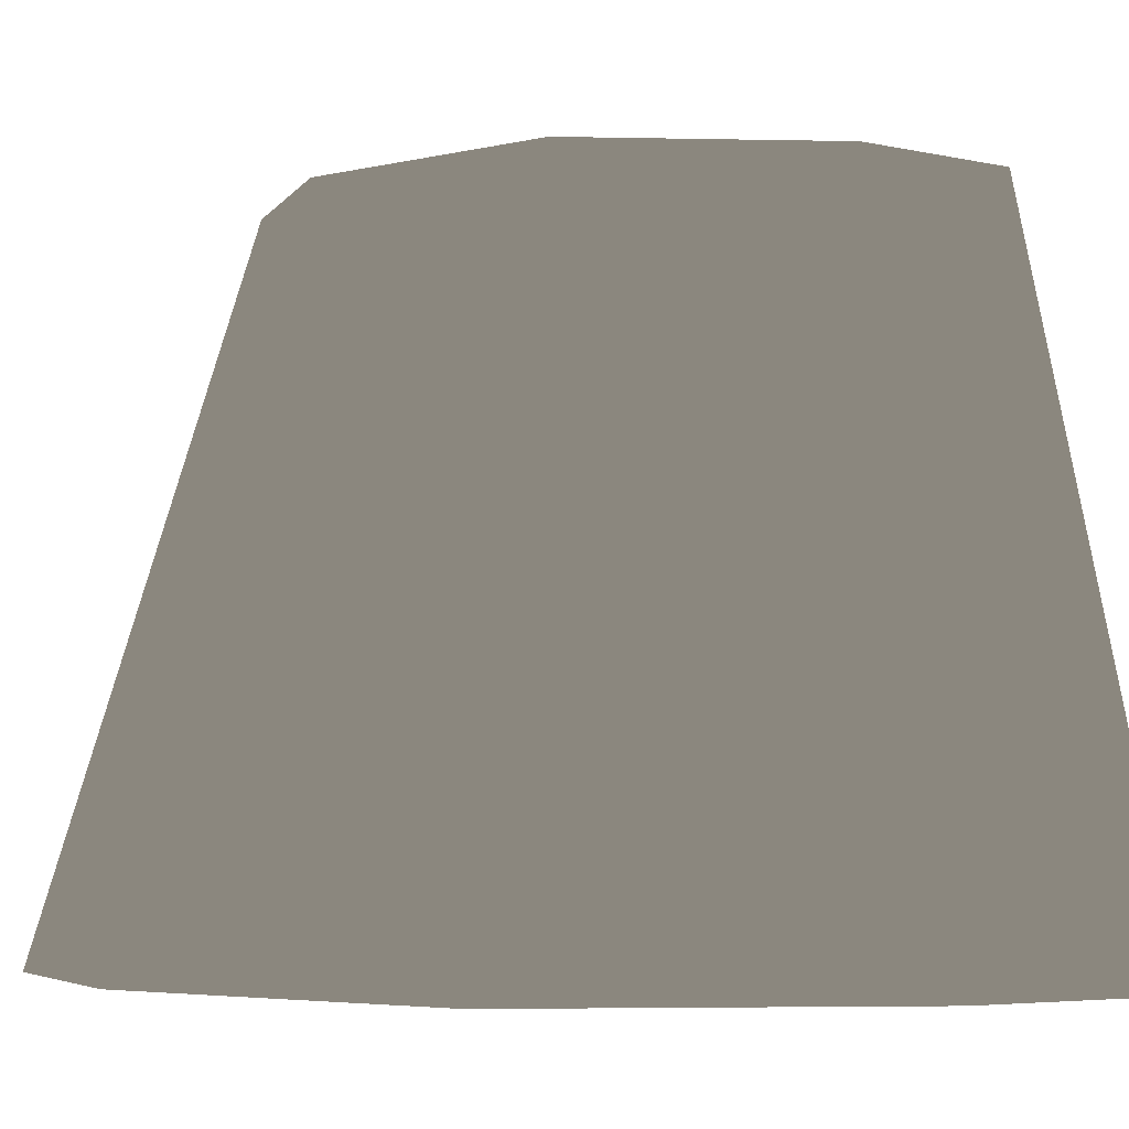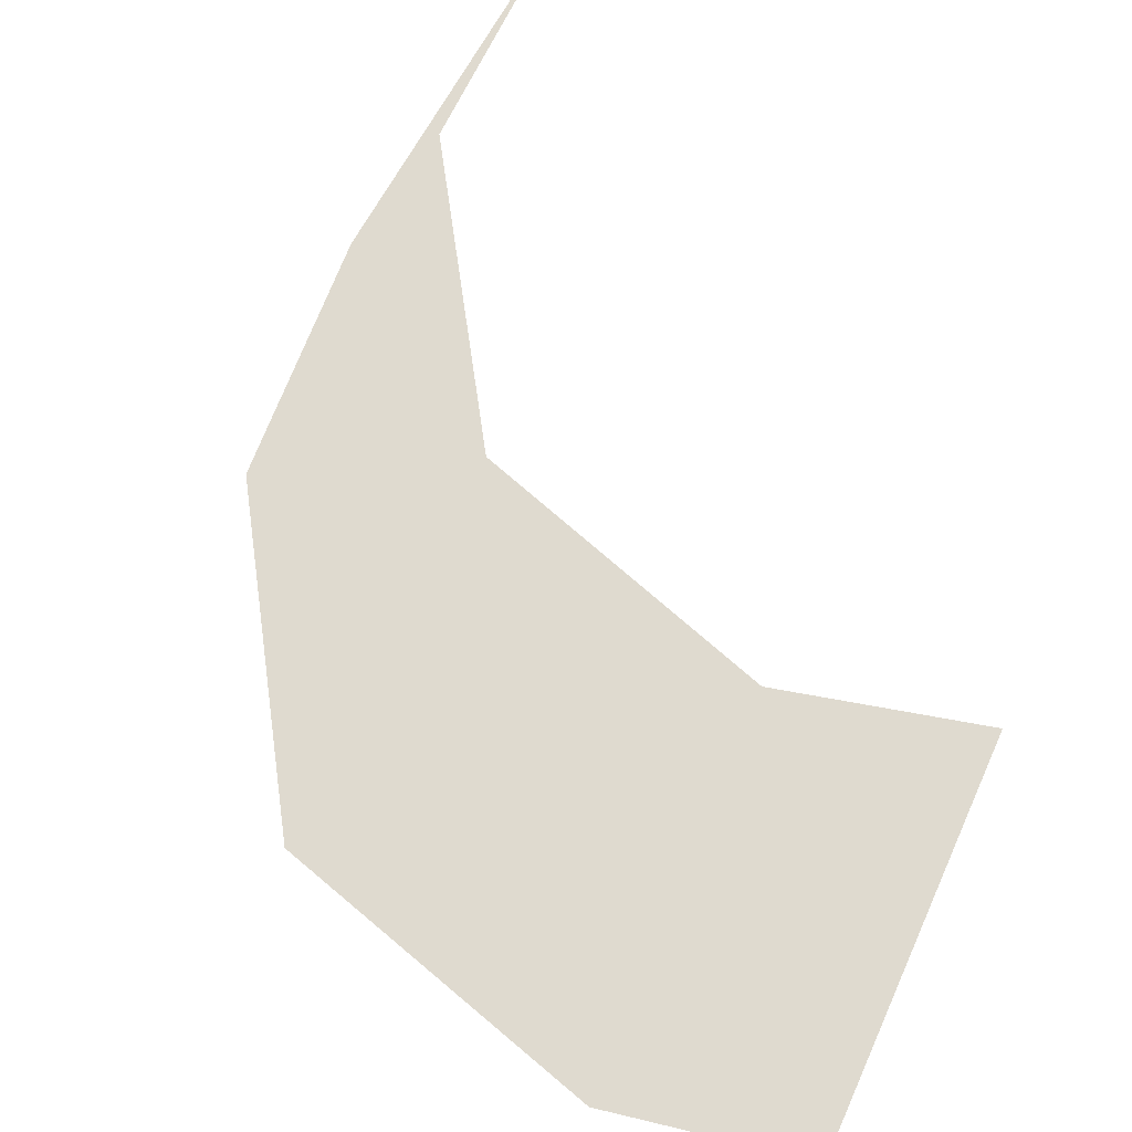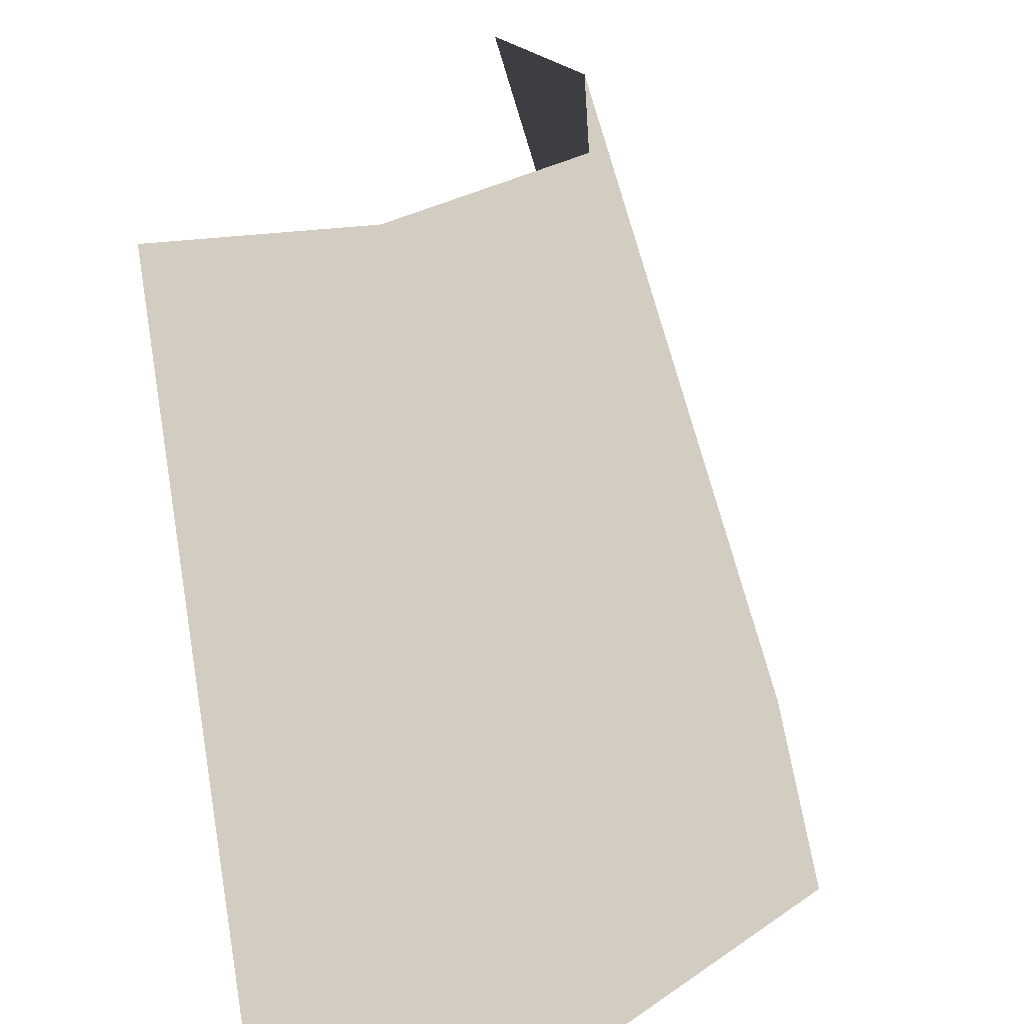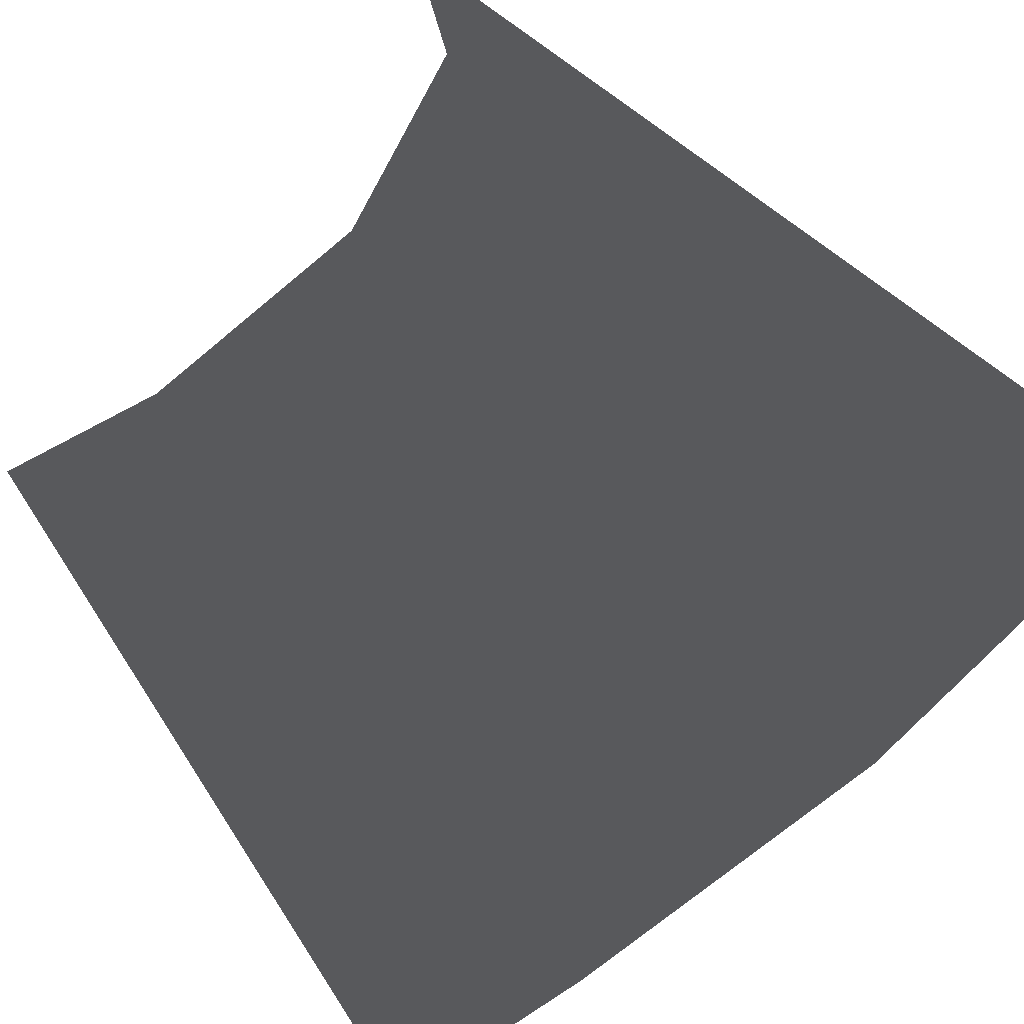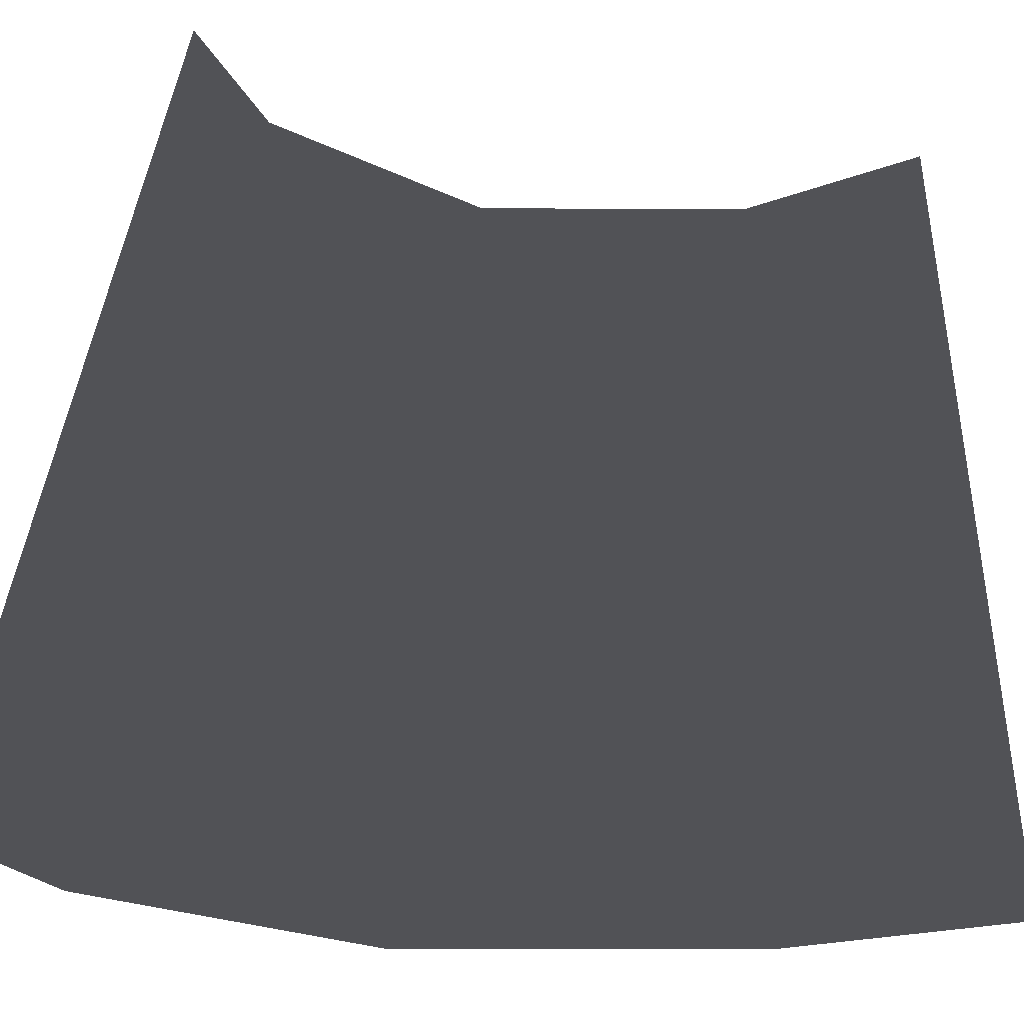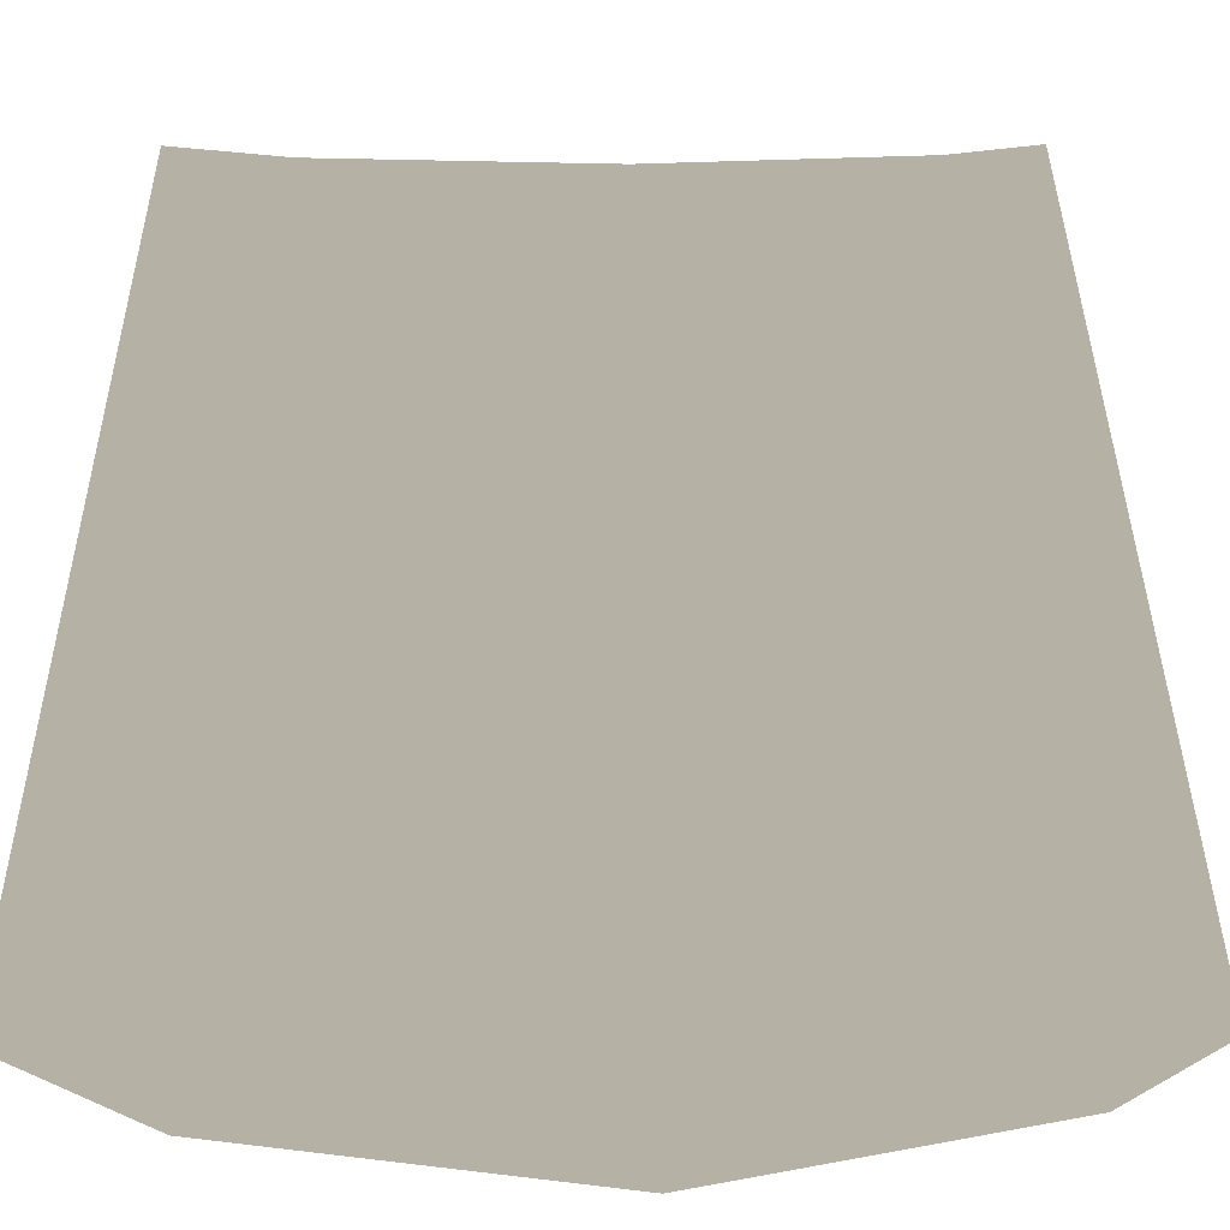
<metadata>
{"format":"obj","ext":"obj","renderer":"f3d","projection":"perspective","resolution":1024,"background":"white","views":[{"elev":-4.8,"azim":153.5,"up":"+Y"},{"elev":70.8,"azim":-161.2,"up":"+Y"},{"elev":24.4,"azim":67.8,"up":"+Y"},{"elev":70.5,"azim":-33.6,"up":"+Z"},{"elev":-21.3,"azim":-63.6,"up":"+Y"},{"elev":11.9,"azim":133.4,"up":"+Y"}]}
</metadata>
<code>
g wall_forest_C_opacity
v 0.0432 -1.007 0.5033
v -0.1231 -0.4764 0.5033
v -0.1036 -0.4764 0.3576
v 0.05192 -1.007 0.3015
v -0.1939 -0.4764 0.1807
v -0.07537 -1.007 0.0449
v -0.3383 -1.007 -0.05863
v -0.376 -0.4764 0.1042
v -0.5035 -1.007 -0.04319
v -0.5035 -0.4764 0.1231
g wall_forest_C_opacity_0
f 3 2 1
f 4 3 1
f 3 4 5
f 4 6 5
f 6 7 5
f 7 8 5
f 8 7 9
f 10 8 9

</code>
